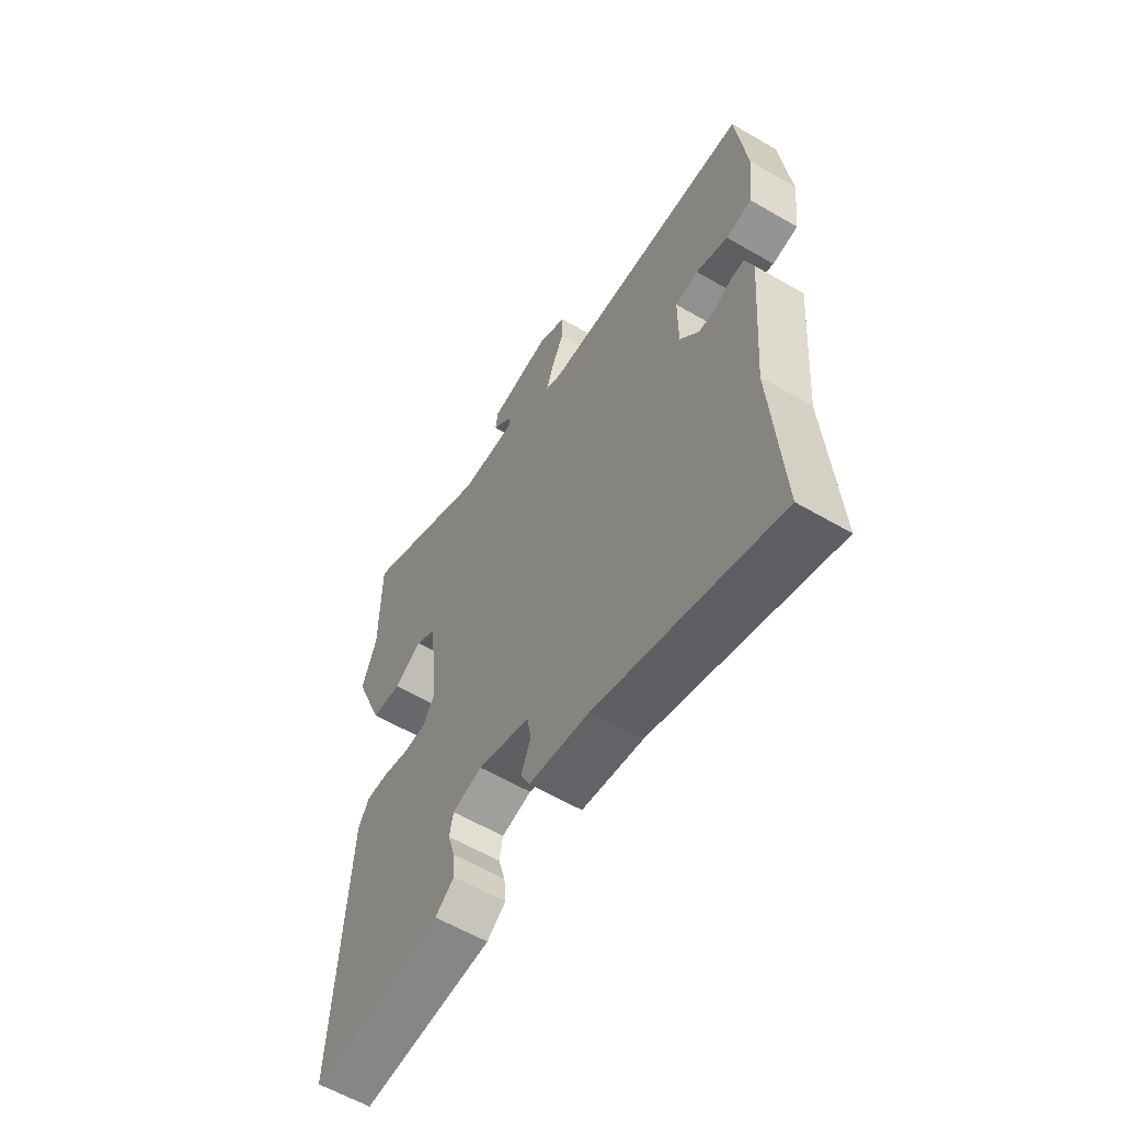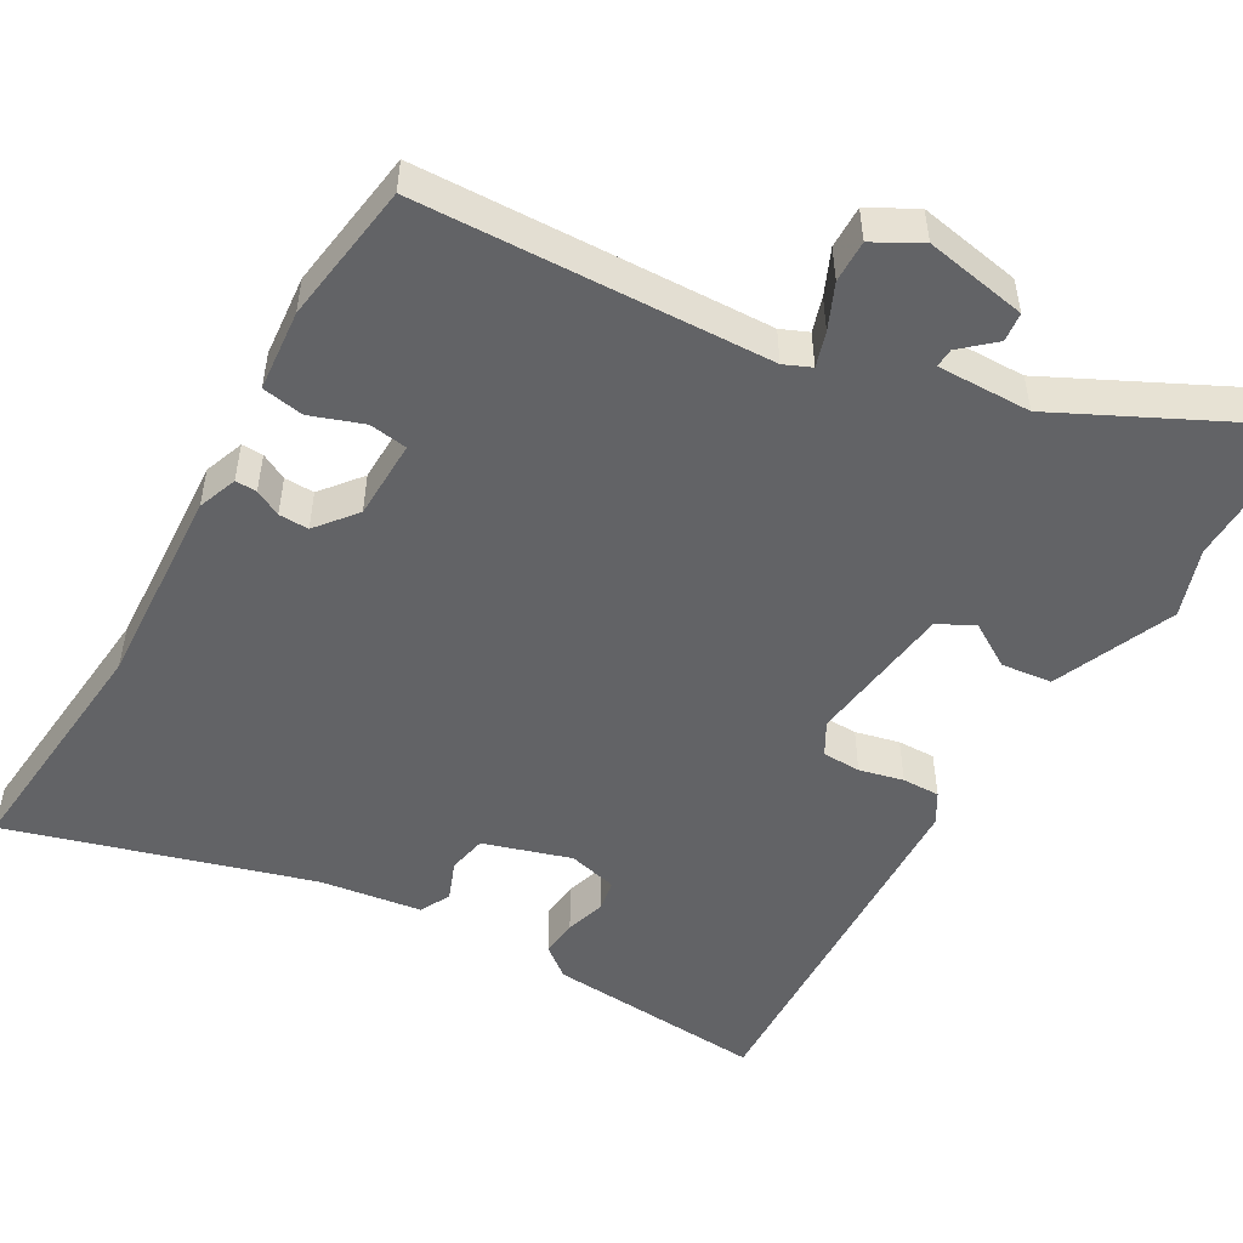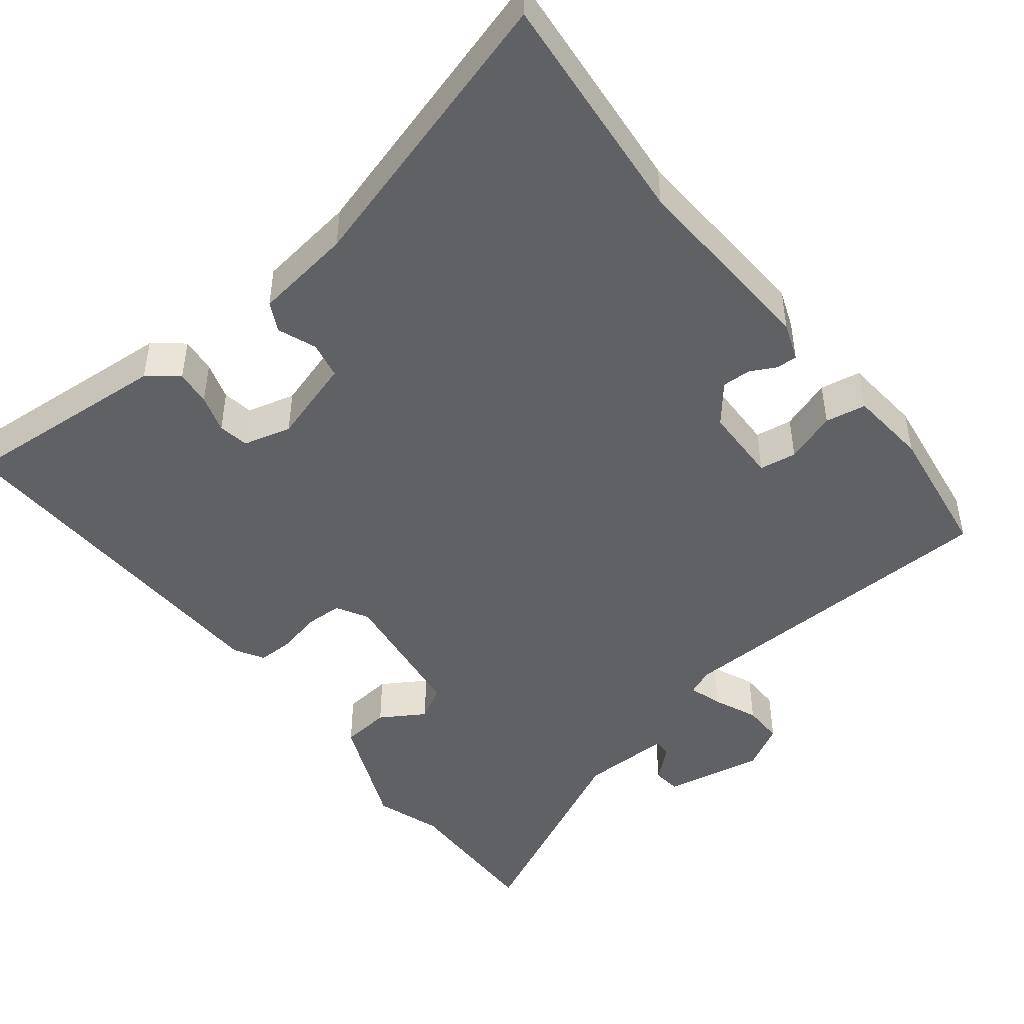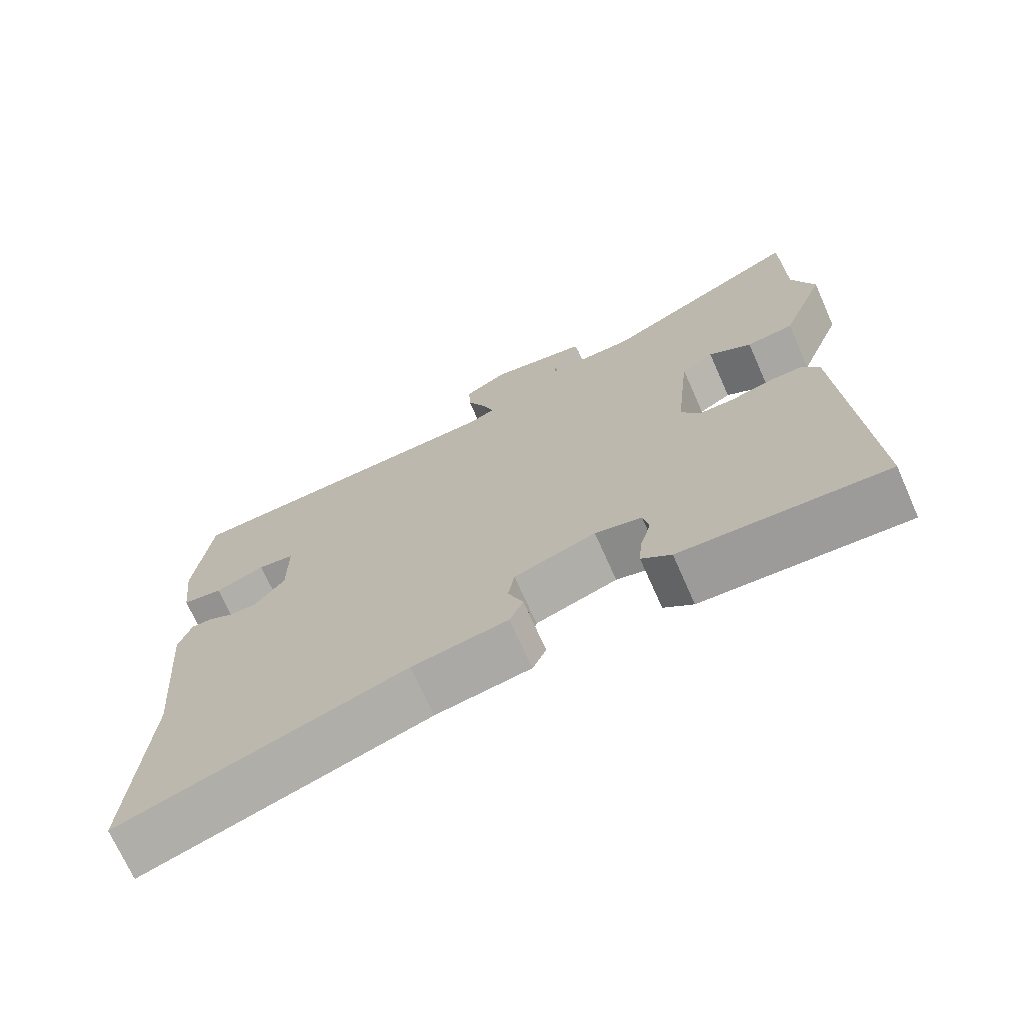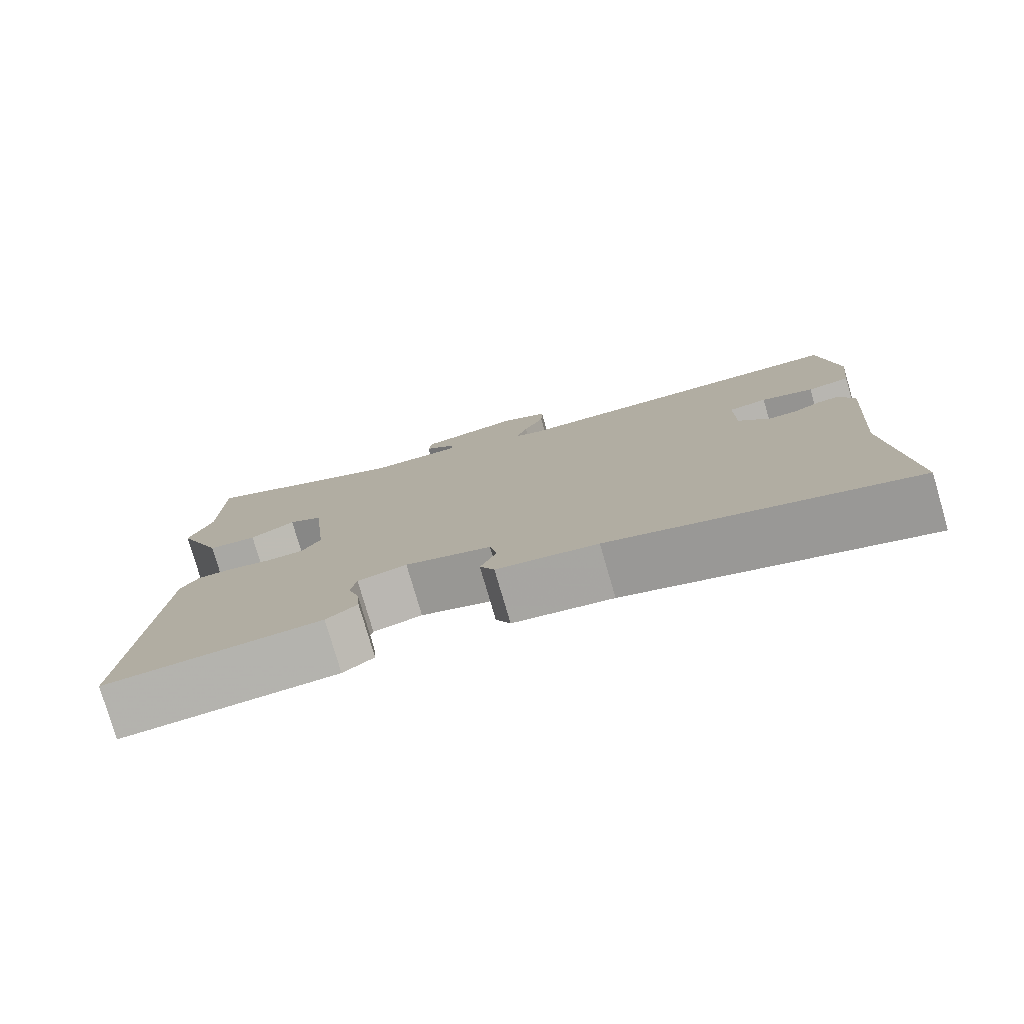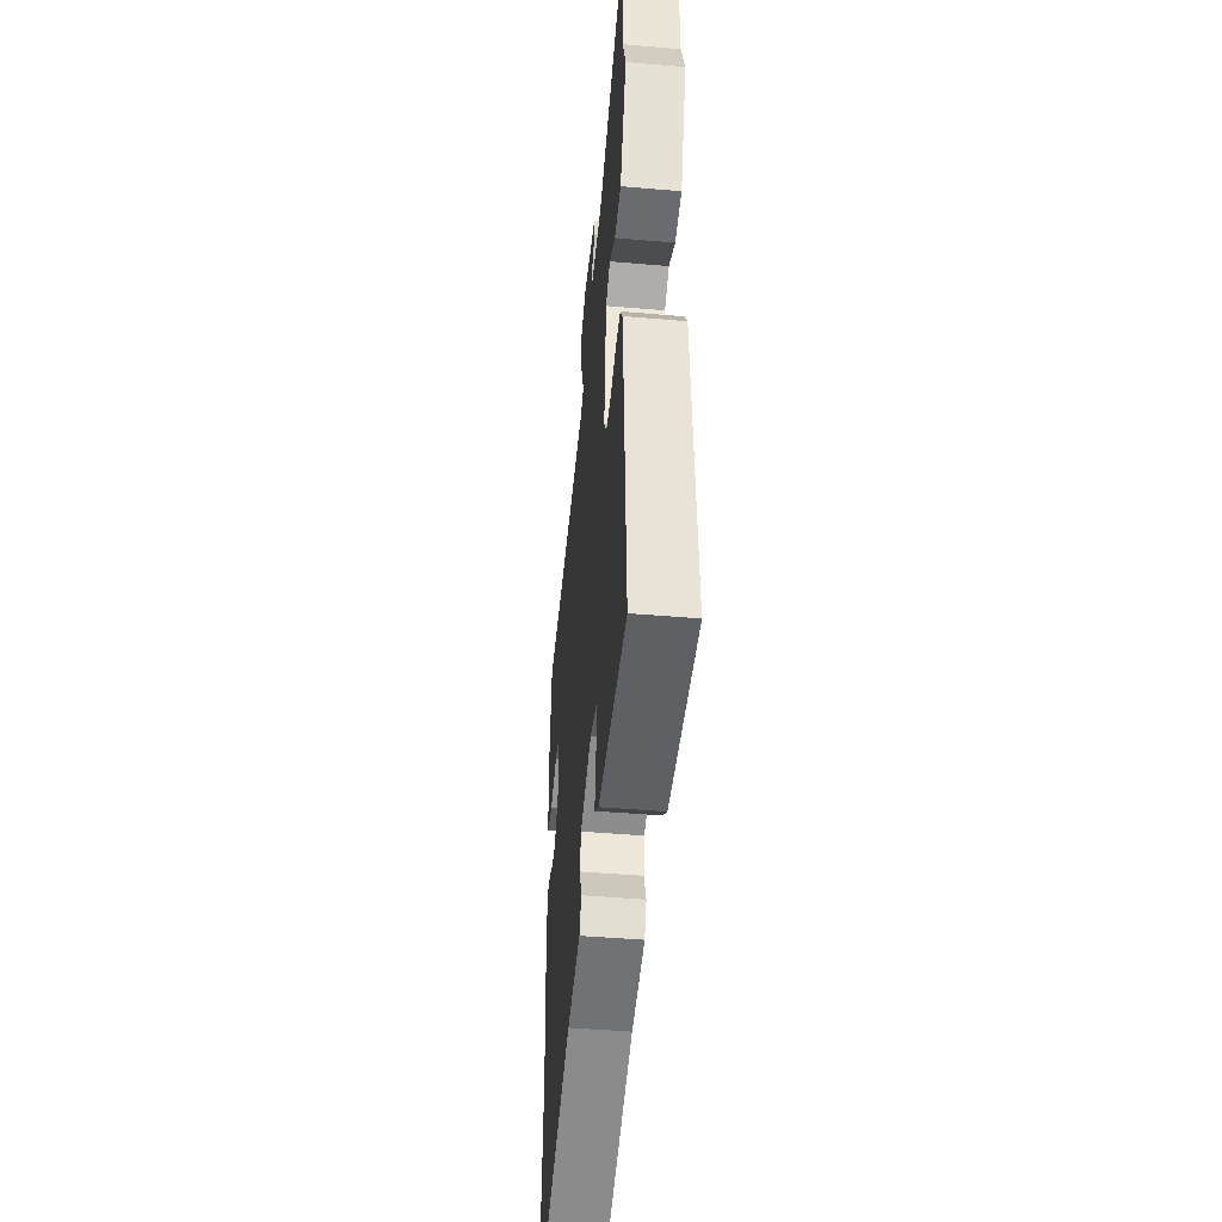
<metadata>
{"format":"obj","ext":"obj","renderer":"f3d","projection":"perspective","resolution":1024,"background":"white","views":[{"elev":-59.6,"azim":-120.9,"up":"+Z"},{"elev":-50.9,"azim":-31.2,"up":"+Y"},{"elev":-46.9,"azim":-143.3,"up":"+Y"},{"elev":-71.1,"azim":23.9,"up":"+Z"},{"elev":-78.8,"azim":-163.7,"up":"+Z"},{"elev":-45.9,"azim":84.4,"up":"+Z"}]}
</metadata>
<code>
v 0.499 0.07 0.691
v 0.5 0.07 0.488
v 0.532 0.07 0.4
v 0.469 0.07 0.241
v 0.403 0.07 0.232
v 0.343 0.07 0.267
v 0.298 0.07 0.24
v 0.278 0.07 0.048
v 0.303 0.07 0.006
v 0.353 0.07 0.006
v 0.41 0.07 0.021
v 0.459 0.07 0.023
v 0.483 0.07 -0.016
v 0.513 0.07 -0.502
v 0.227 0.07 -0.489
v 0.186 0.07 -0.458
v 0.19 0.07 -0.41
v 0.205 0.07 -0.358
v 0.197 0.07 -0.317
v 0.132 0.07 -0.302
v 0.019 0.07 -0.34
v 0.01 0.07 -0.39
v 0.031 0.07 -0.441
v 0.012 0.07 -0.481
v -0.12 0.07 -0.503
v -0.509 0.07 -0.628
v -0.487 0.07 -0.31
v -0.508 0.07 -0.047
v -0.49 0.07 0.005
v -0.462 0.07 0.005
v -0.427 0.07 -0.012
v -0.388 0.07 -0.012
v -0.347 0.07 0.041
v -0.347 0.07 0.145
v -0.397 0.07 0.151
v -0.465 0.07 0.125
v -0.52 0.07 0.133
v -0.532 0.07 0.239
v -0.51 0.07 0.424
v -0.054 0.07 0.452
v -0.019 0.07 0.468
v -0.034 0.07 0.513
v -0.061 0.07 0.571
v -0.063 0.07 0.626
v -0.003 0.07 0.661
v 0.131 0.07 0.64
v 0.136 0.07 0.602
v 0.094 0.07 0.563
v 0.093 0.07 0.538
v 0.216 0.07 0.543
v 0.499 0 0.691
v 0.5 0 0.488
v 0.532 0 0.4
v 0.469 0 0.241
v 0.403 0 0.232
v 0.343 0 0.267
v 0.298 0 0.24
v 0.278 0 0.048
v 0.303 0 0.006
v 0.353 0 0.006
v 0.41 0 0.021
v 0.459 0 0.023
v 0.483 0 -0.016
v 0.513 0 -0.502
v 0.227 0 -0.489
v 0.186 0 -0.458
v 0.19 0 -0.41
v 0.205 0 -0.358
v 0.197 0 -0.317
v 0.132 0 -0.302
v 0.019 0 -0.34
v 0.01 0 -0.39
v 0.031 0 -0.441
v 0.012 0 -0.481
v -0.12 0 -0.503
v -0.509 0 -0.628
v -0.487 0 -0.31
v -0.508 0 -0.047
v -0.49 0 0.005
v -0.462 0 0.005
v -0.427 0 -0.012
v -0.388 0 -0.012
v -0.347 0 0.041
v -0.347 0 0.145
v -0.397 0 0.151
v -0.465 0 0.125
v -0.52 0 0.133
v -0.532 0 0.239
v -0.51 0 0.424
v -0.054 0 0.452
v -0.019 0 0.468
v -0.034 0 0.513
v -0.061 0 0.571
v -0.063 0 0.626
v -0.003 0 0.661
v 0.131 0 0.64
v 0.136 0 0.602
v 0.094 0 0.563
v 0.093 0 0.538
v 0.216 0 0.543
f 46 47 48
f 45 46 48
f 44 45 48
f 43 44 48
f 42 43 48
f 41 42 48 49
f 38 39 40
f 37 38 40
f 36 37 40
f 35 36 40
f 34 35 40 41
f 41 49 50
f 34 41 50
f 33 34 50
f 29 30 31
f 28 29 31
f 27 28 31
f 27 31 32
f 26 27 32
f 25 26 32
f 25 32 33
f 24 25 33
f 23 24 33
f 22 23 33
f 16 17 18
f 15 16 18
f 14 15 18
f 13 14 18
f 12 13 18
f 11 12 18
f 10 11 18
f 9 10 18 19
f 8 9 19 20
f 4 5 6
f 3 4 6
f 2 3 6
f 2 6 7
f 1 2 7
f 50 1 7
f 8 20 21
f 7 8 21
f 50 7 21
f 33 50 21
f 21 22 33
f 98 97 96
f 98 96 95
f 98 95 94
f 98 94 93
f 98 93 92
f 99 98 92 91
f 90 89 88
f 90 88 87
f 90 87 86
f 90 86 85
f 91 90 85 84
f 100 99 91
f 100 91 84
f 100 84 83
f 81 80 79
f 81 79 78
f 81 78 77
f 82 81 77
f 82 77 76
f 82 76 75
f 83 82 75
f 83 75 74
f 83 74 73
f 83 73 72
f 68 67 66
f 68 66 65
f 68 65 64
f 68 64 63
f 68 63 62
f 68 62 61
f 68 61 60
f 69 68 60 59
f 70 69 59 58
f 56 55 54
f 56 54 53
f 56 53 52
f 57 56 52
f 57 52 51
f 57 51 100
f 71 70 58
f 71 58 57
f 71 57 100
f 71 100 83
f 83 72 71
f 1 51 52 2
f 2 52 53 3
f 3 53 54 4
f 4 54 55 5
f 5 55 56 6
f 6 56 57 7
f 7 57 58 8
f 8 58 59 9
f 9 59 60 10
f 10 60 61 11
f 11 61 62 12
f 12 62 63 13
f 13 63 64 14
f 14 64 65 15
f 15 65 66 16
f 16 66 67 17
f 17 67 68 18
f 18 68 69 19
f 19 69 70 20
f 20 70 71 21
f 21 71 72 22
f 22 72 73 23
f 23 73 74 24
f 24 74 75 25
f 25 75 76 26
f 26 76 77 27
f 27 77 78 28
f 28 78 79 29
f 29 79 80 30
f 30 80 81 31
f 31 81 82 32
f 32 82 83 33
f 33 83 84 34
f 34 84 85 35
f 35 85 86 36
f 36 86 87 37
f 37 87 88 38
f 38 88 89 39
f 39 89 90 40
f 40 90 91 41
f 41 91 92 42
f 42 92 93 43
f 43 93 94 44
f 44 94 95 45
f 45 95 96 46
f 46 96 97 47
f 47 97 98 48
f 48 98 99 49
f 49 99 100 50
f 50 100 51 1

</code>
